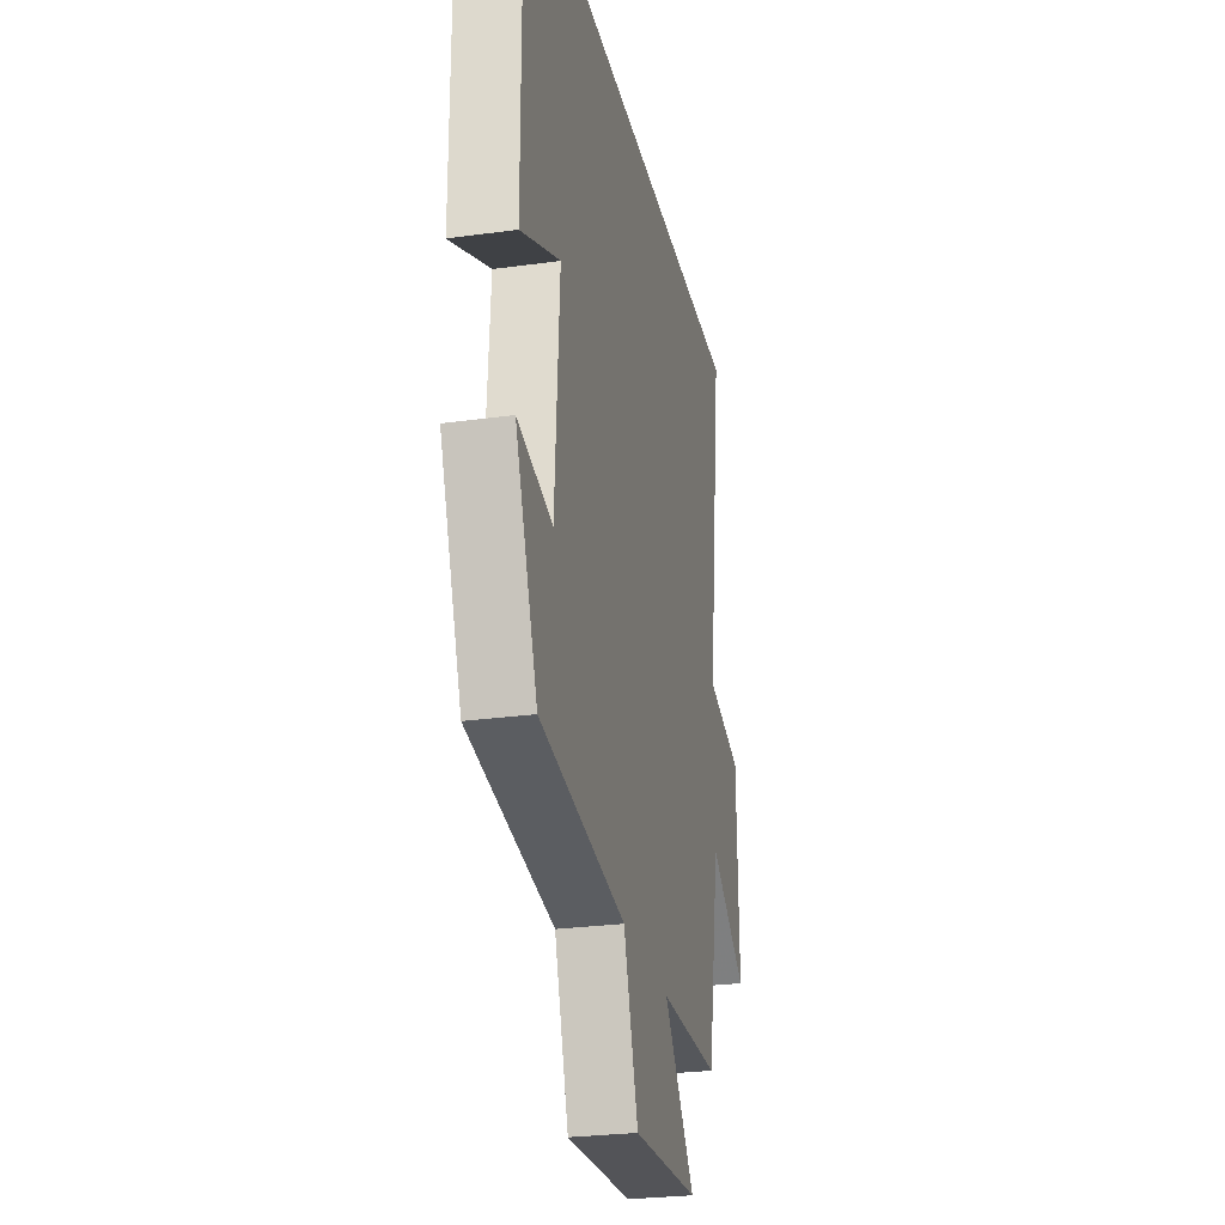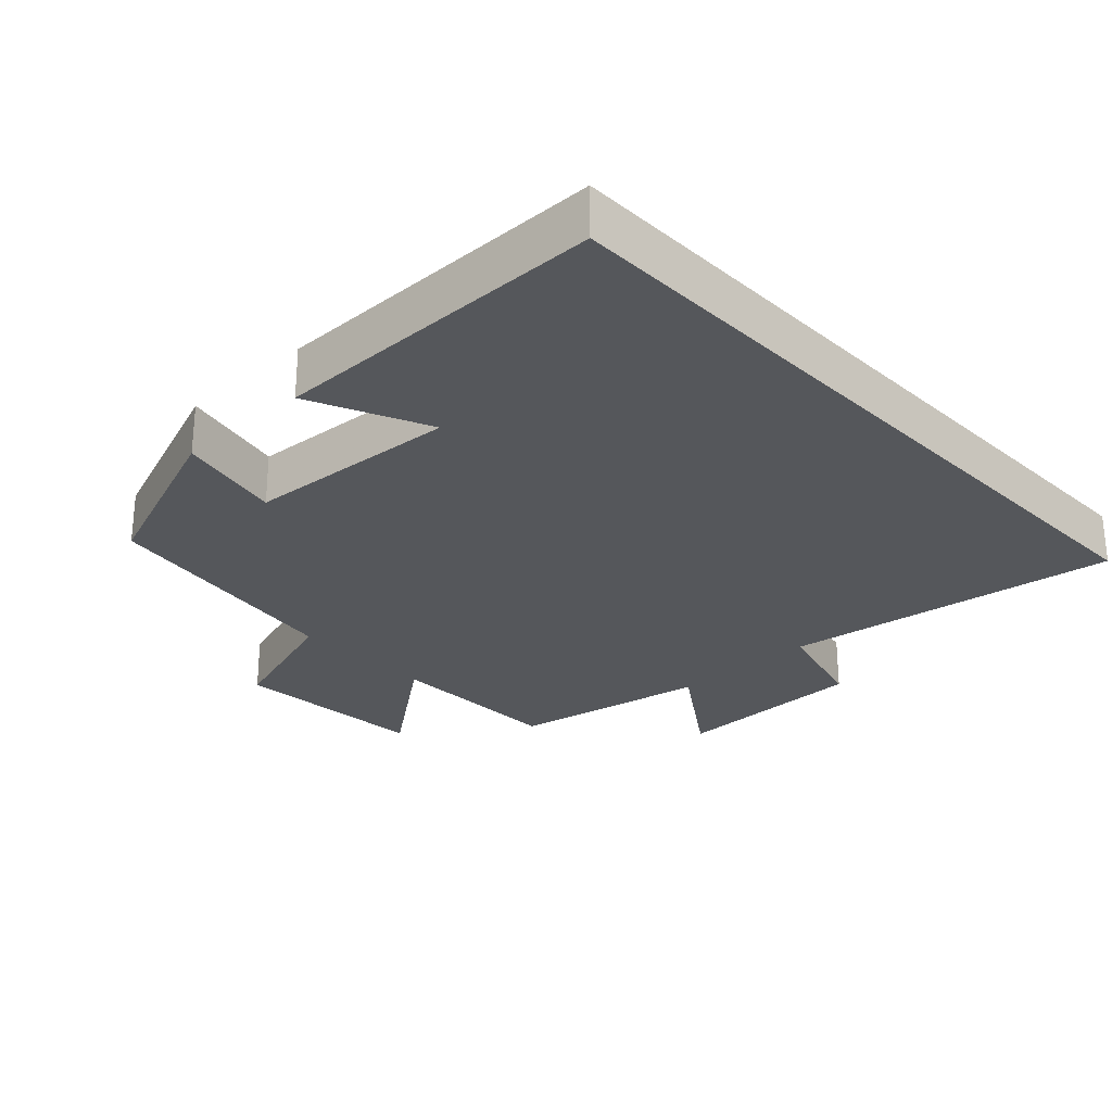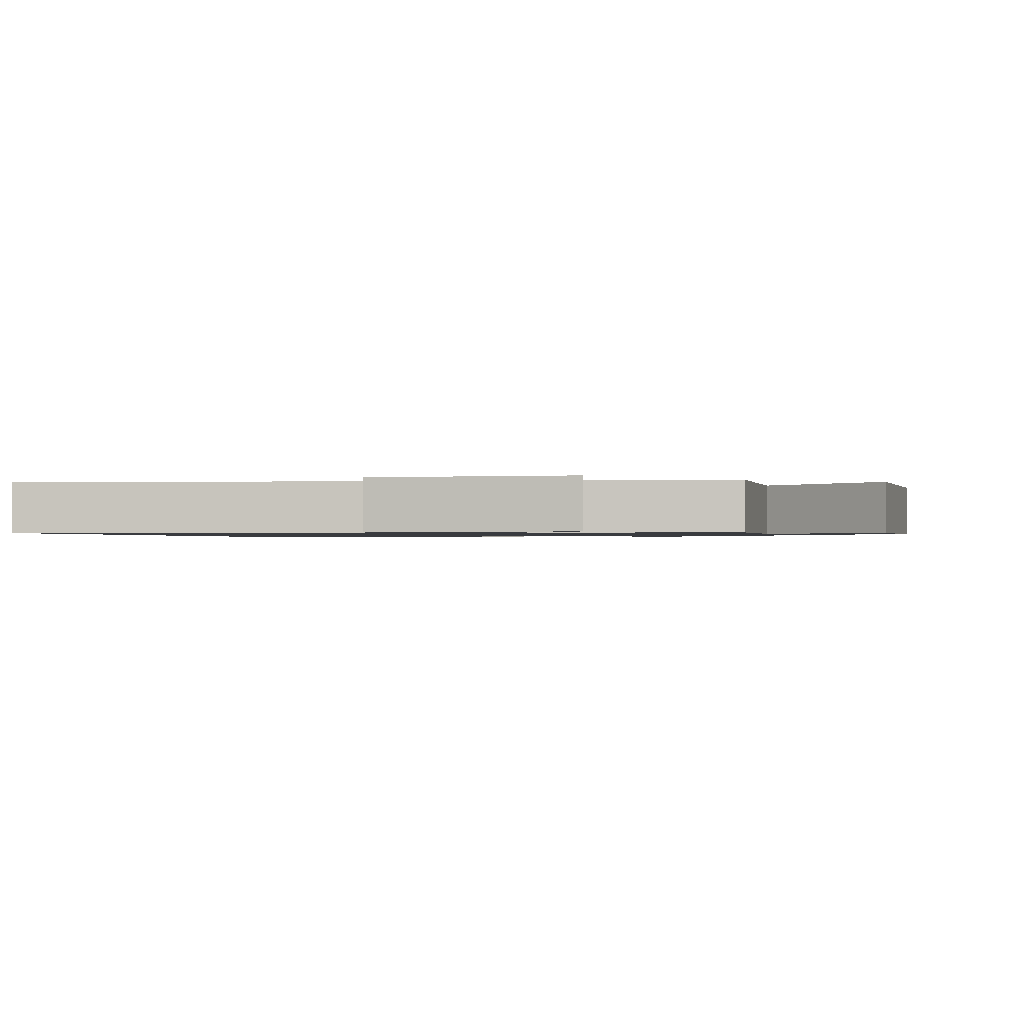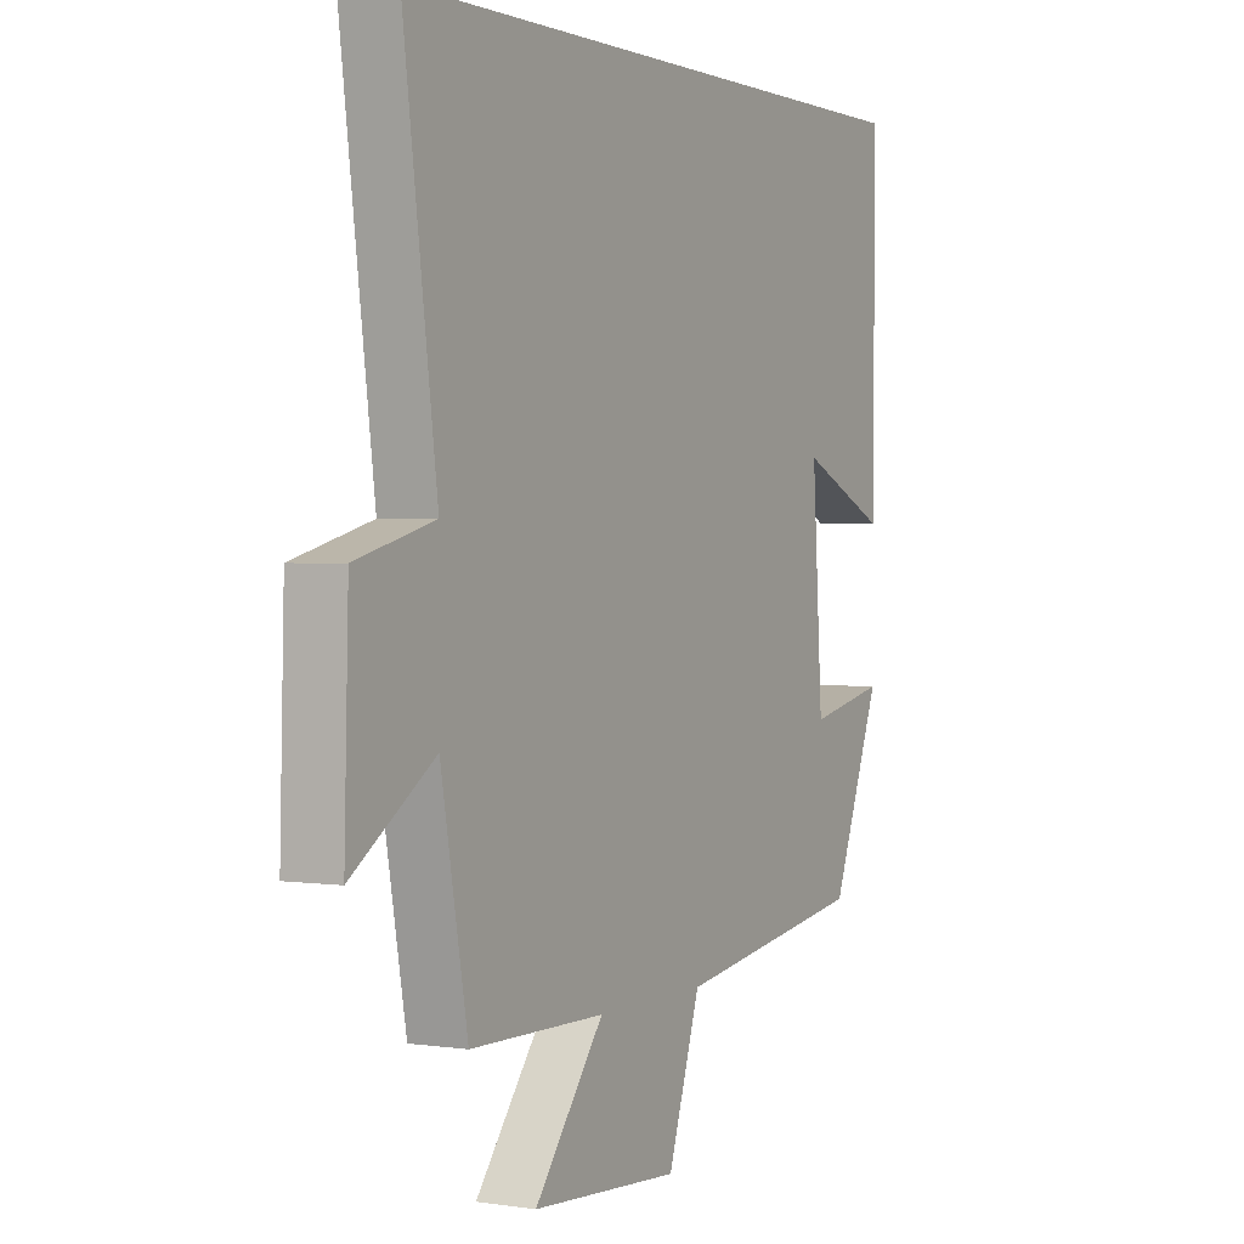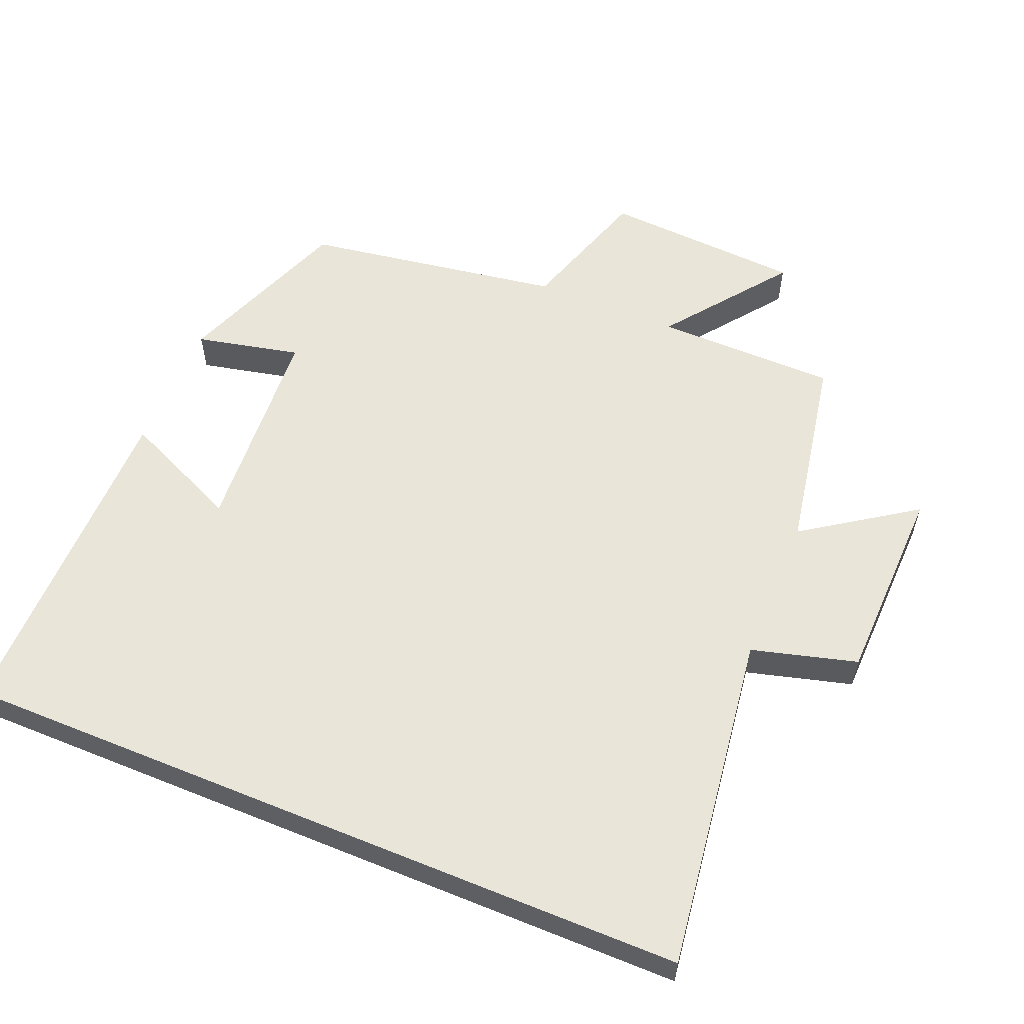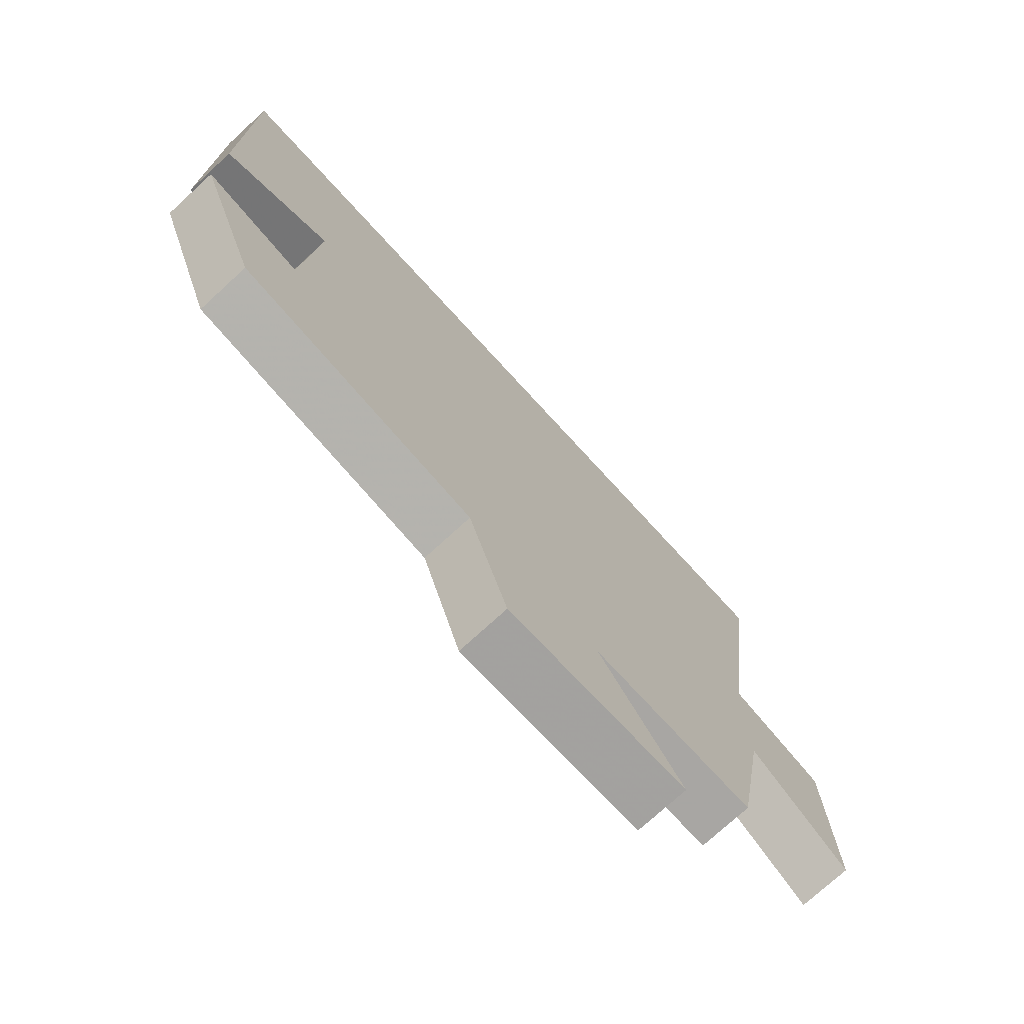
<metadata>
{"format":"obj","ext":"obj","renderer":"f3d","projection":"perspective","resolution":1024,"background":"white","views":[{"elev":-27.0,"azim":-77.9,"up":"+Z"},{"elev":-26.9,"azim":-46.8,"up":"+Y"},{"elev":-1.0,"azim":102.6,"up":"+Y"},{"elev":1.6,"azim":118.7,"up":"+Z"},{"elev":57.7,"azim":22.4,"up":"+Y"},{"elev":-74.7,"azim":-47.5,"up":"+Z"}]}
</metadata>
<code>
v 0.448 0.07 -0.497
v 0.186 0.07 -0.5
v 0.321 0.07 -0.676
v 0.033 0.07 -0.694
v -0.03 0.07 -0.5
v -0.403 0.07 -0.442
v -0.5 0.07 -0.19
v -0.349 0.07 -0.223
v -0.329 0.07 0.087
v -0.5 0.07 0.01
v -0.503 0.07 0.5
v 0.565 0.07 0.5
v 0.5 0.07 0.011
v 0.652 0.07 -0.03
v 0.66 0.07 -0.318
v 0.5 0.07 -0.209
v 0.448 0 -0.497
v 0.186 0 -0.5
v 0.321 0 -0.676
v 0.033 0 -0.694
v -0.03 0 -0.5
v -0.403 0 -0.442
v -0.5 0 -0.19
v -0.349 0 -0.223
v -0.329 0 0.087
v -0.5 0 0.01
v -0.503 0 0.5
v 0.565 0 0.5
v 0.5 0 0.011
v 0.652 0 -0.03
v 0.66 0 -0.318
v 0.5 0 -0.209
f 13 14 15 16
f 13 16 1 2
f 12 13 2
f 9 10 11 12
f 8 9 12 2
f 7 8 2
f 6 7 2
f 5 6 2
f 2 3 4 5
f 32 31 30 29
f 18 17 32 29
f 18 29 28
f 28 27 26 25
f 18 28 25 24
f 18 24 23
f 18 23 22
f 18 22 21
f 21 20 19 18
f 1 17 18 2
f 2 18 19 3
f 3 19 20 4
f 4 20 21 5
f 5 21 22 6
f 6 22 23 7
f 7 23 24 8
f 8 24 25 9
f 9 25 26 10
f 10 26 27 11
f 11 27 28 12
f 12 28 29 13
f 13 29 30 14
f 14 30 31 15
f 15 31 32 16
f 16 32 17 1

</code>
